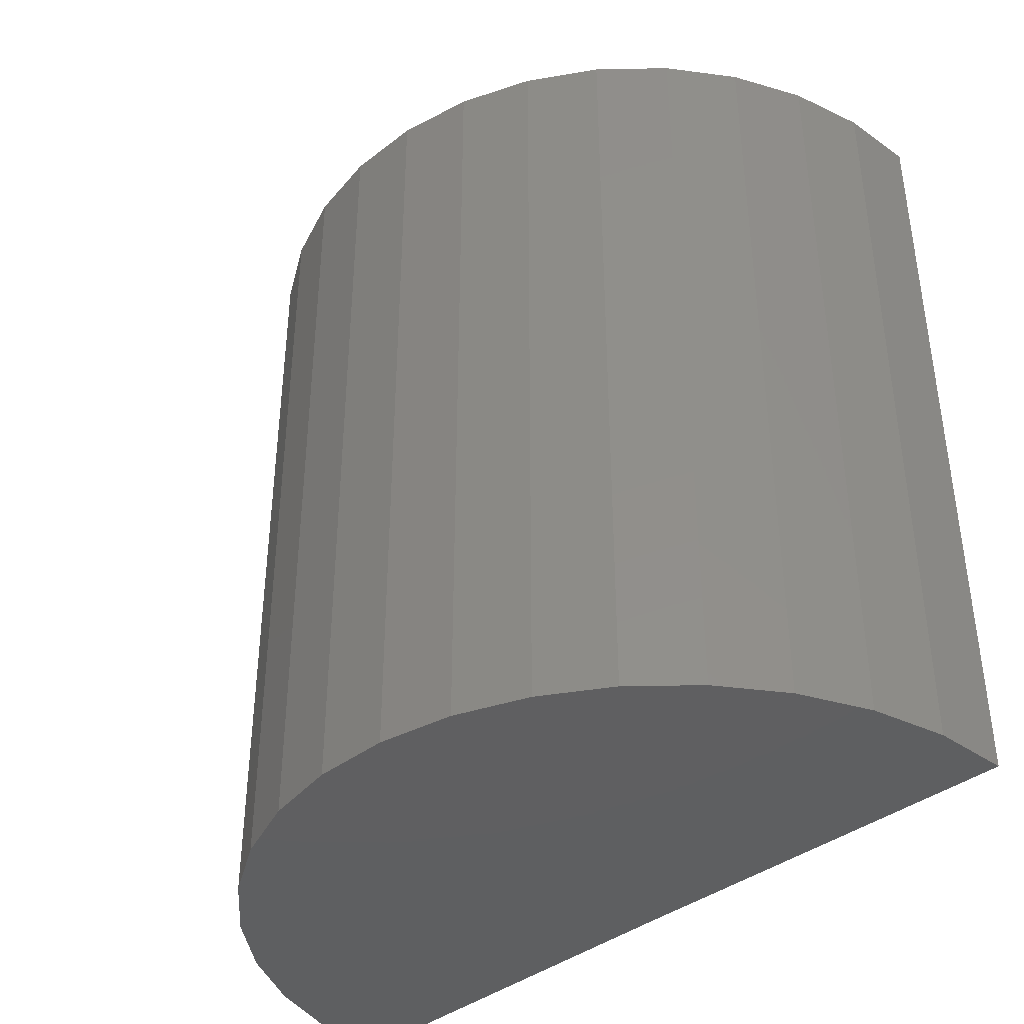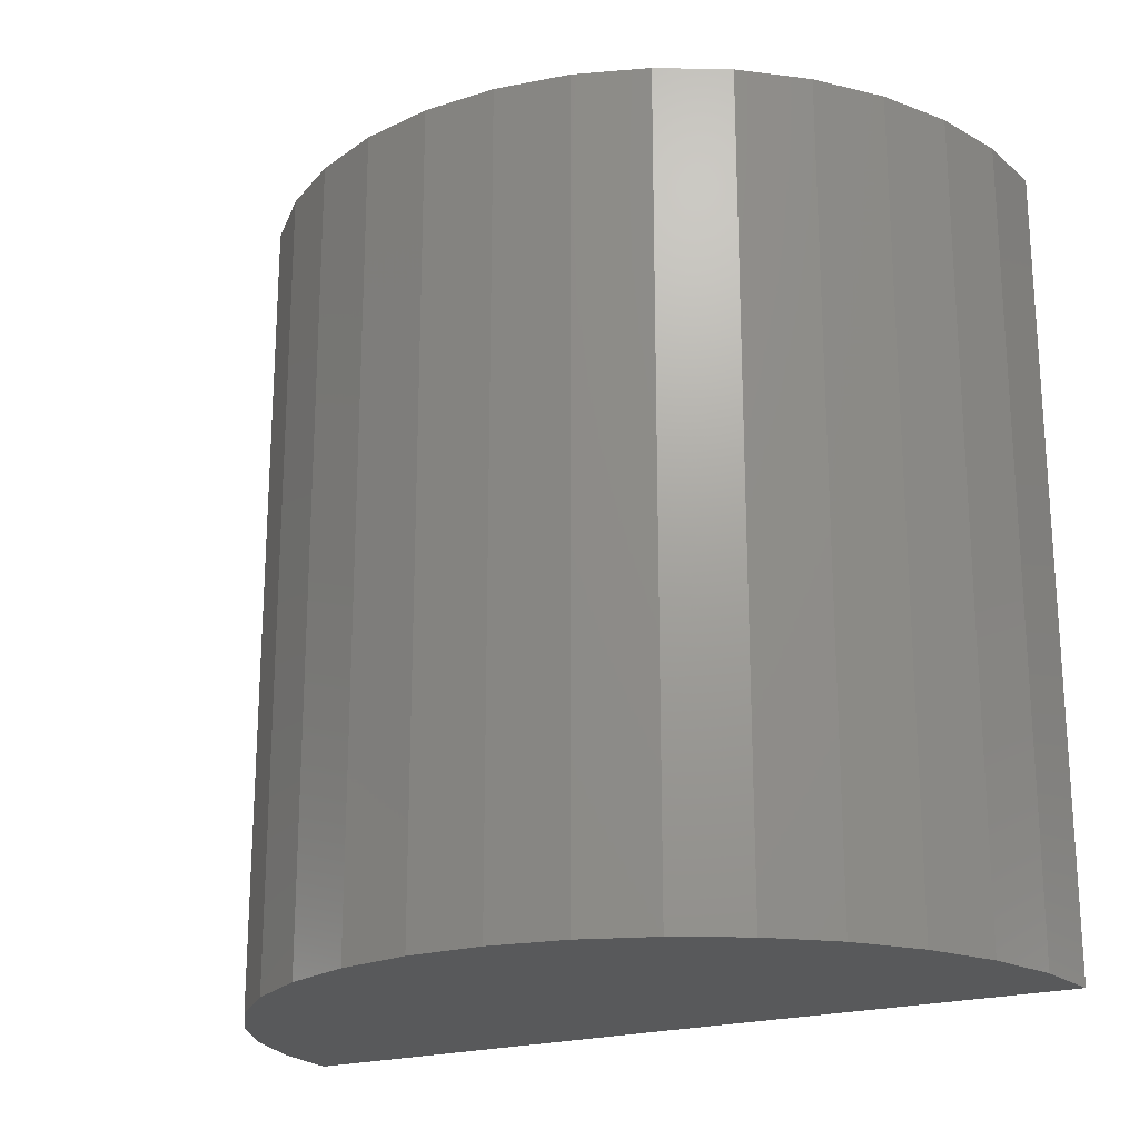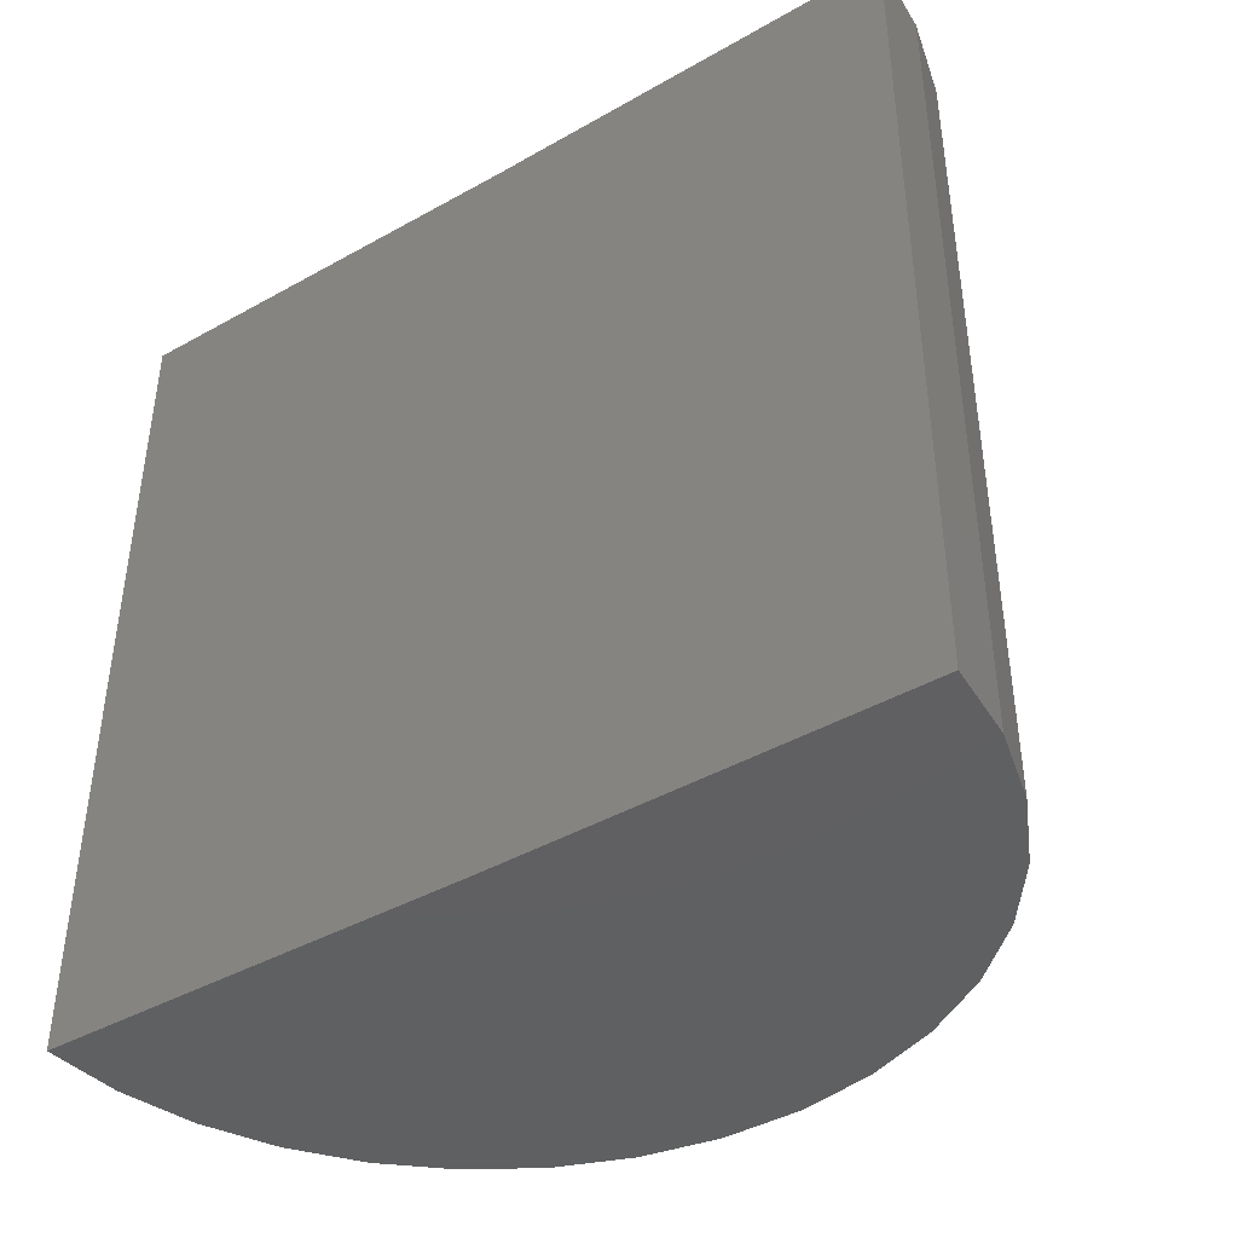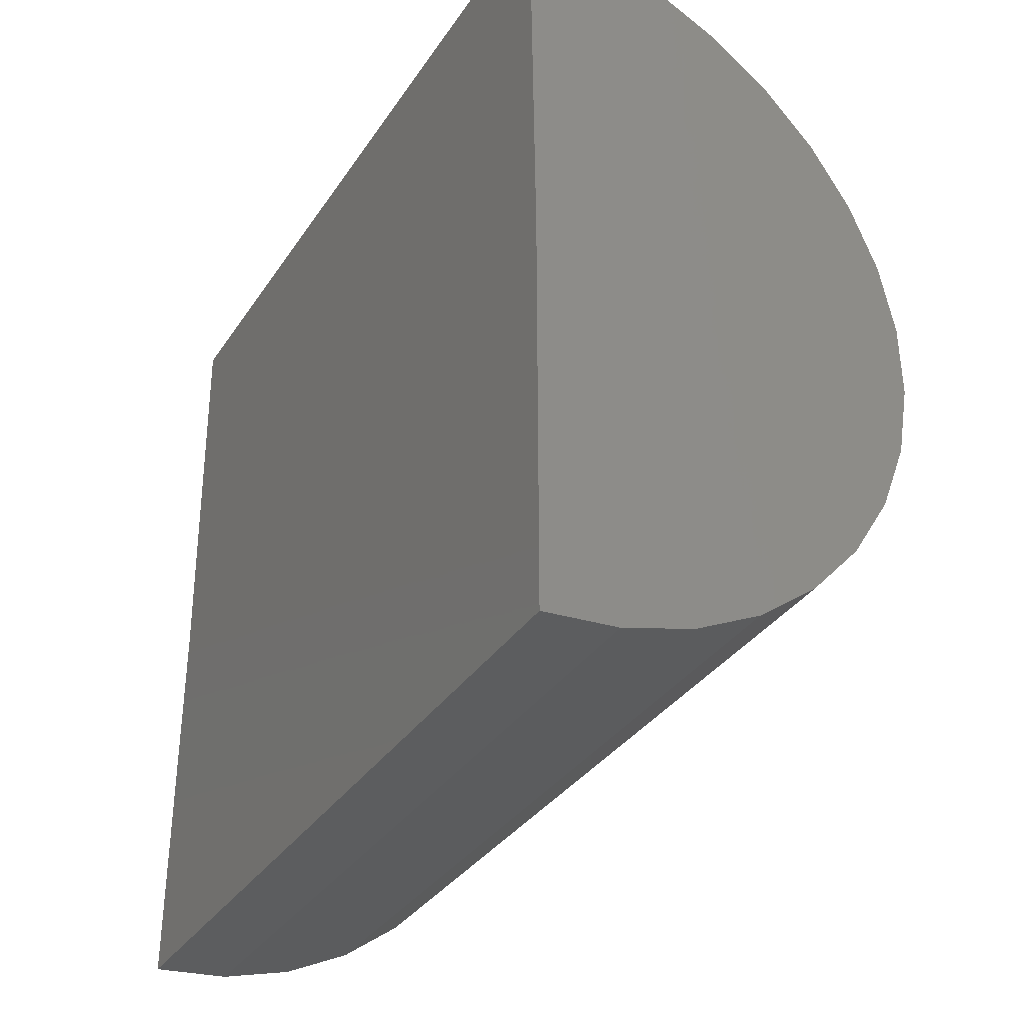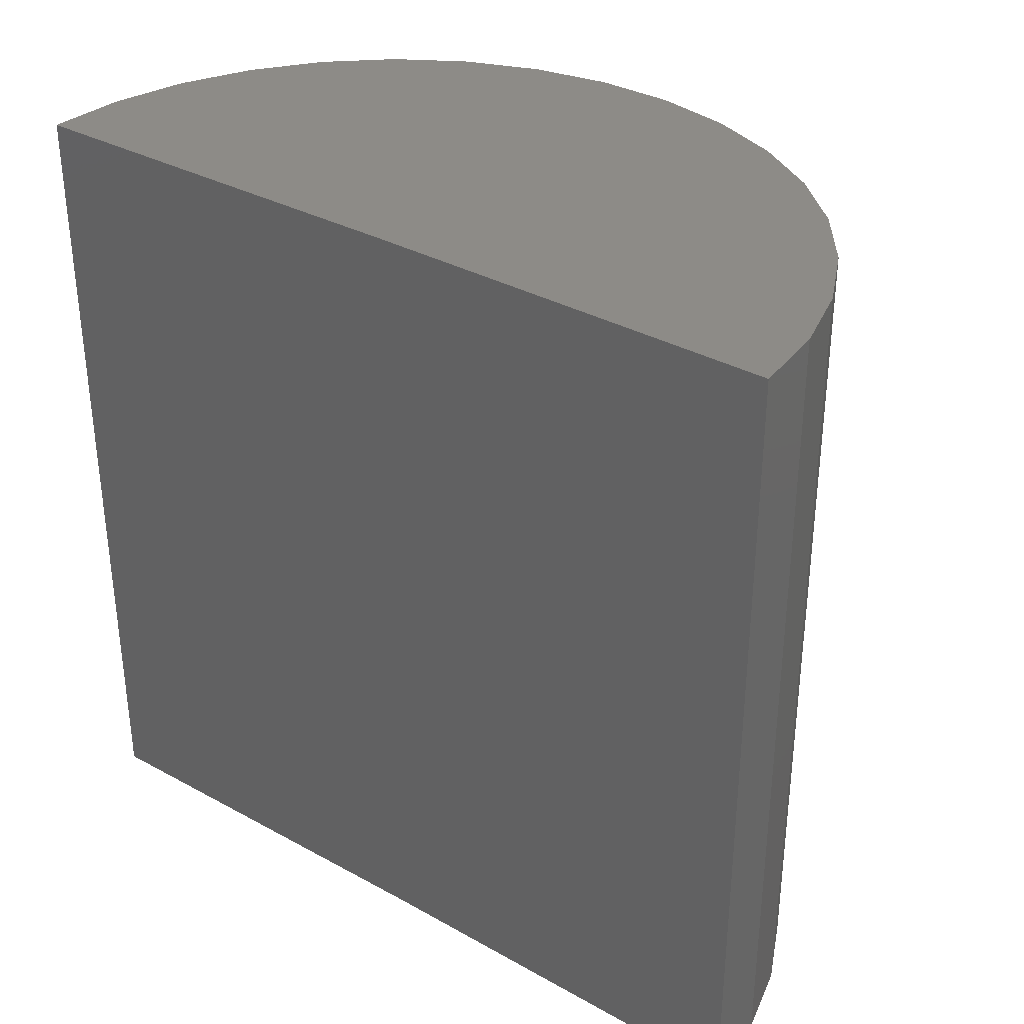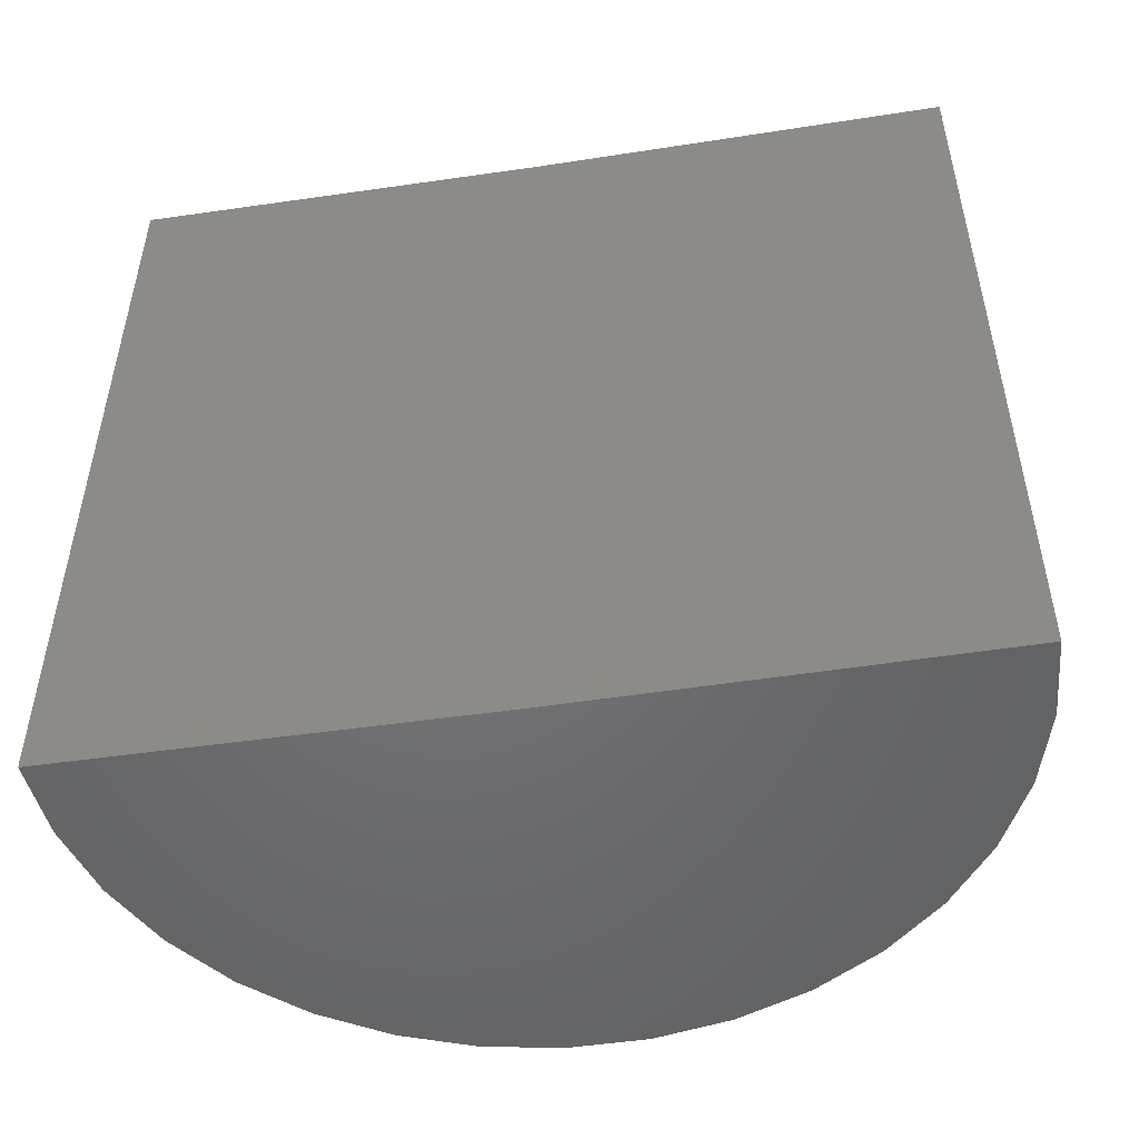
<metadata>
{"format":"stl","ext":"stl","renderer":"f3d","projection":"perspective","resolution":1024,"background":"white","views":[{"elev":-39.3,"azim":133.5,"up":"+Y"},{"elev":-20.9,"azim":119.5,"up":"+Y"},{"elev":-42.0,"azim":-56.2,"up":"+Y"},{"elev":-34.8,"azim":-29.2,"up":"+Z"},{"elev":34.0,"azim":-53.5,"up":"+Y"},{"elev":-50.1,"azim":-81.0,"up":"+Y"}]}
</metadata>
<code>
# stl→obj: 38 verts, 72 faces
v -0.00389 -0.3984 0.6316
v -0.00389 0.2266 0.6316
v 0 -0.3984 0.3158
v 0 0.2266 0.3158
v 0 -0.3984 0
v 0 0.2266 -3.827e-17
v 0.05825 -0.3984 0.005419
v 0.1145 -0.3984 0.02149
v 0.1668 -0.3984 0.04766
v 0.2134 -0.3984 0.08304
v 0.2527 -0.3984 0.1264
v 0.2833 -0.3984 0.1763
v 0.3042 -0.3984 0.2309
v 0.3146 -0.3984 0.2885
v 0.3142 -0.3984 0.347
v 0.3031 -0.3984 0.4044
v 0.2816 -0.3984 0.4588
v 0.2503 -0.3984 0.5083
v 0.2105 -0.3984 0.5512
v 0.1635 -0.3984 0.586
v 0.1109 -0.3984 0.6115
v 0.05442 -0.3984 0.6269
v 0.05442 0.2266 0.6269
v 0.1109 0.2266 0.6115
v 0.1635 0.2266 0.586
v 0.2105 0.2266 0.5512
v 0.2503 0.2266 0.5083
v 0.2816 0.2266 0.4588
v 0.3031 0.2266 0.4044
v 0.3142 0.2266 0.347
v 0.3146 0.2266 0.2885
v 0.3042 0.2266 0.2309
v 0.2833 0.2266 0.1763
v 0.2527 0.2266 0.1264
v 0.2134 0.2266 0.08304
v 0.1668 0.2266 0.04766
v 0.1145 0.2266 0.02149
v 0.05825 0.2266 0.005419
f 1 2 3
f 3 2 4
f 5 3 6
f 6 3 4
f 3 5 7
f 3 7 8
f 3 8 9
f 3 9 10
f 3 10 11
f 3 11 12
f 3 12 13
f 3 13 14
f 3 14 15
f 3 15 16
f 3 16 17
f 3 17 18
f 3 18 19
f 3 19 20
f 3 20 21
f 3 21 22
f 3 22 1
f 4 2 23
f 4 23 24
f 4 24 25
f 4 25 26
f 4 26 27
f 4 27 28
f 4 28 29
f 4 29 30
f 4 30 31
f 4 31 32
f 4 32 33
f 4 33 34
f 4 34 35
f 4 35 36
f 4 36 37
f 4 37 38
f 4 38 6
f 2 1 23
f 23 1 22
f 23 22 24
f 24 22 21
f 24 21 25
f 25 21 20
f 25 20 26
f 26 20 19
f 26 19 27
f 27 19 18
f 27 18 28
f 28 18 17
f 28 17 29
f 29 17 16
f 29 16 30
f 30 16 15
f 30 15 31
f 31 15 14
f 31 14 32
f 32 14 13
f 32 13 33
f 33 13 12
f 33 12 34
f 34 12 11
f 34 11 35
f 35 11 10
f 35 10 36
f 36 10 9
f 36 9 37
f 37 9 8
f 37 8 38
f 38 8 7
f 38 7 6
f 6 7 5

</code>
